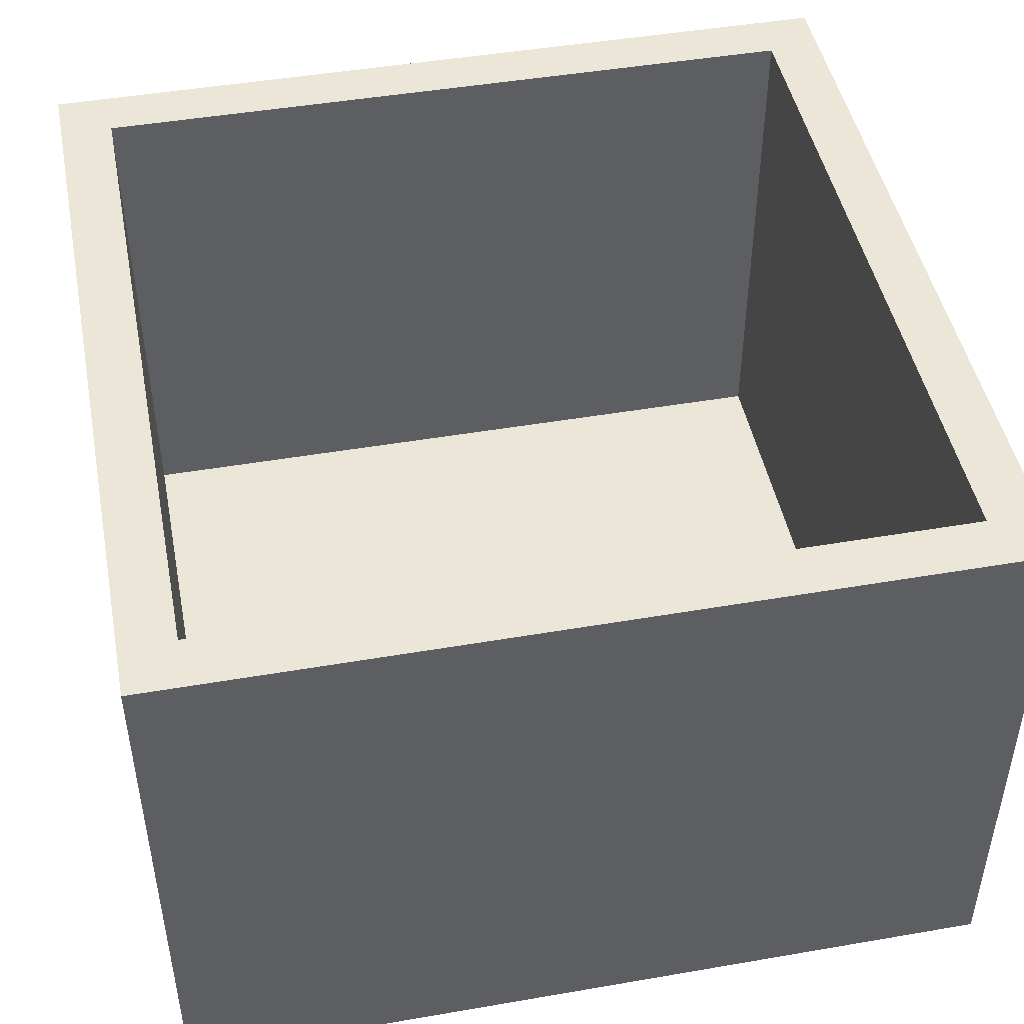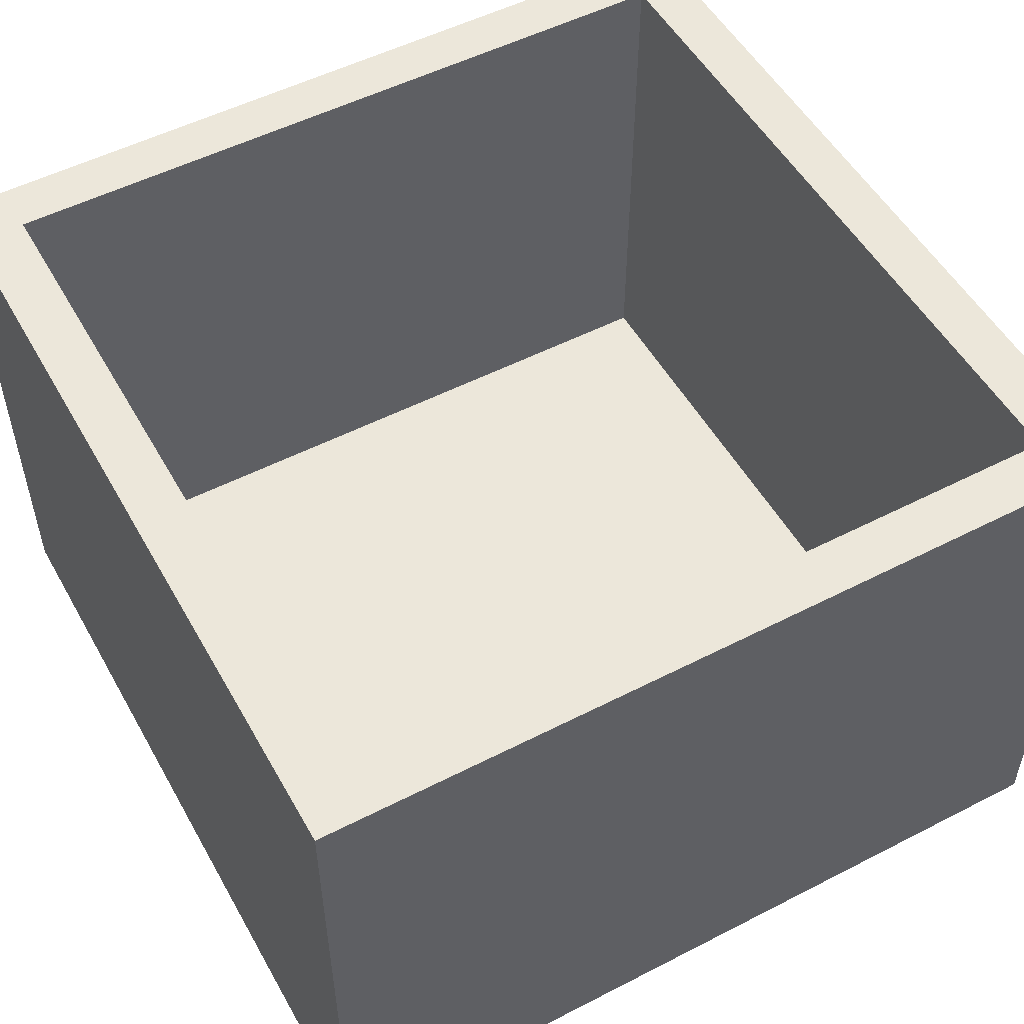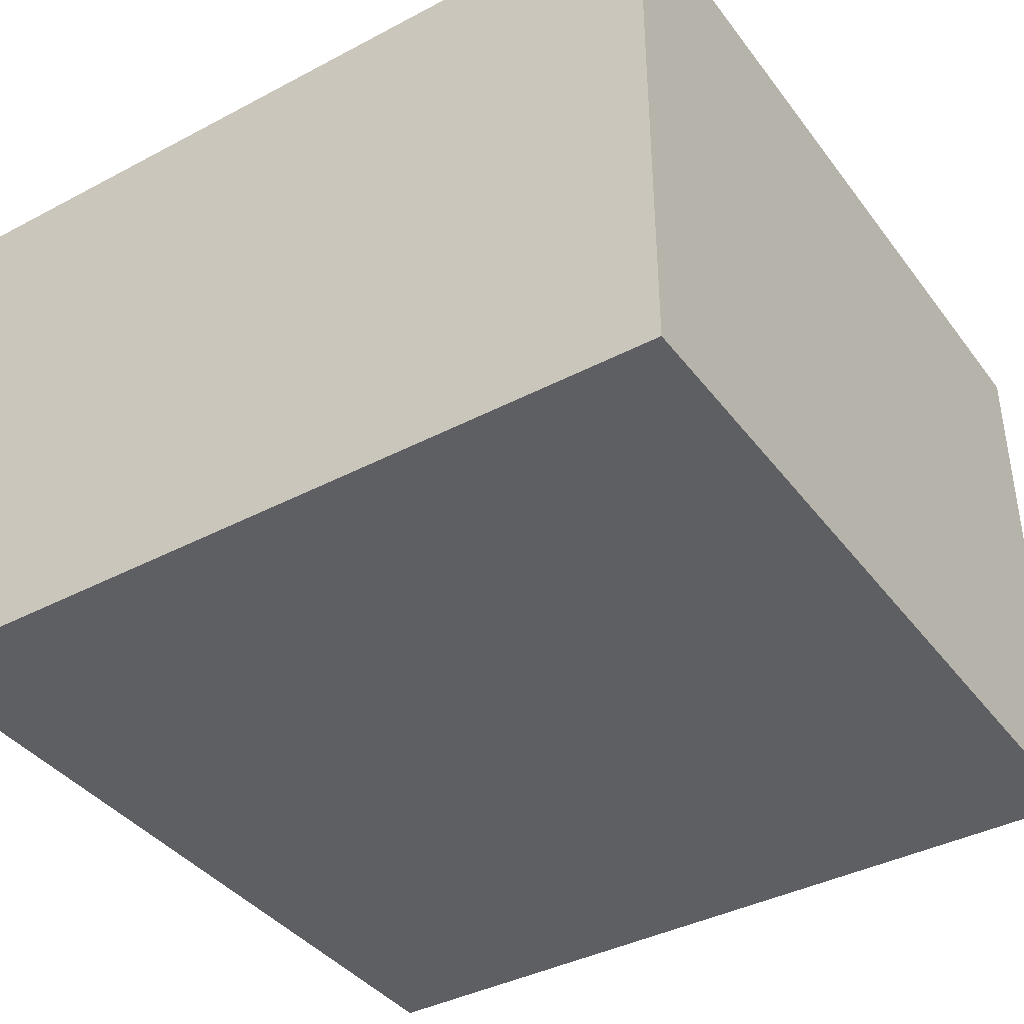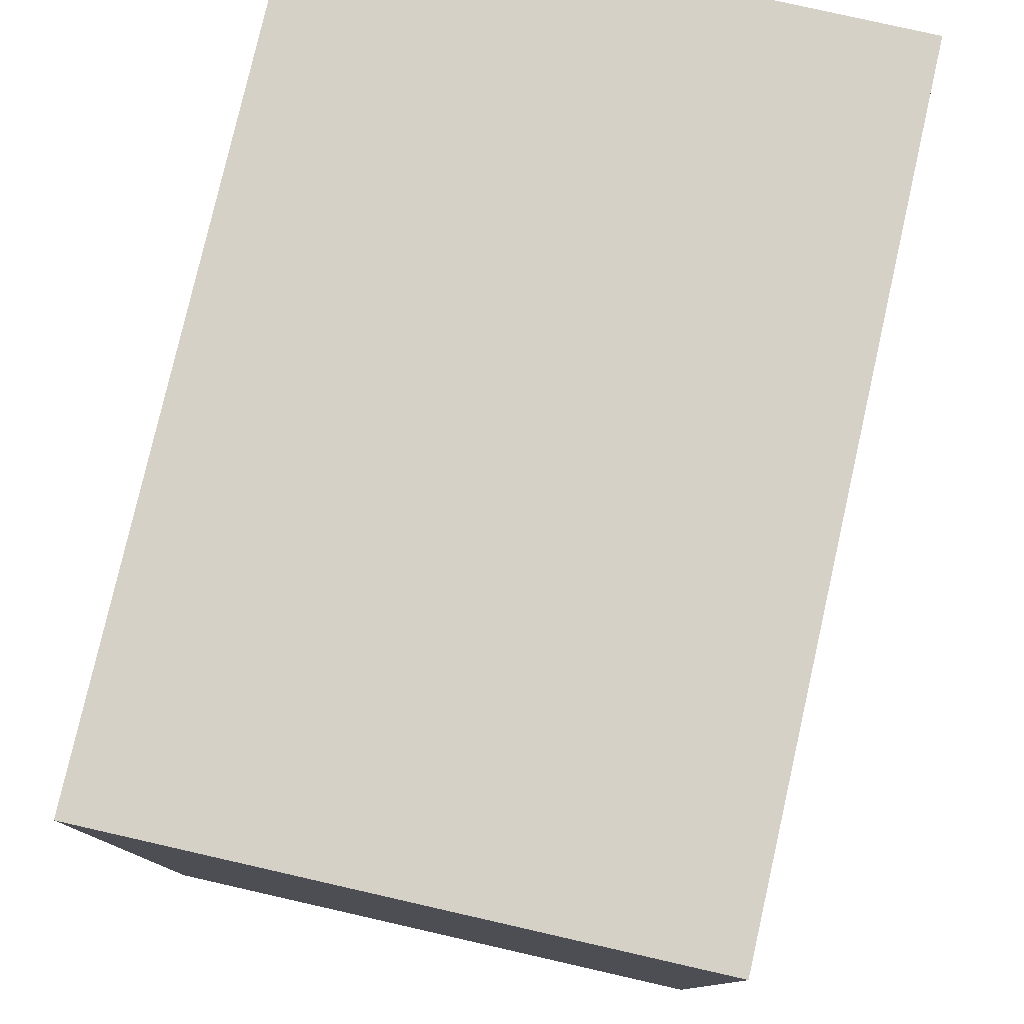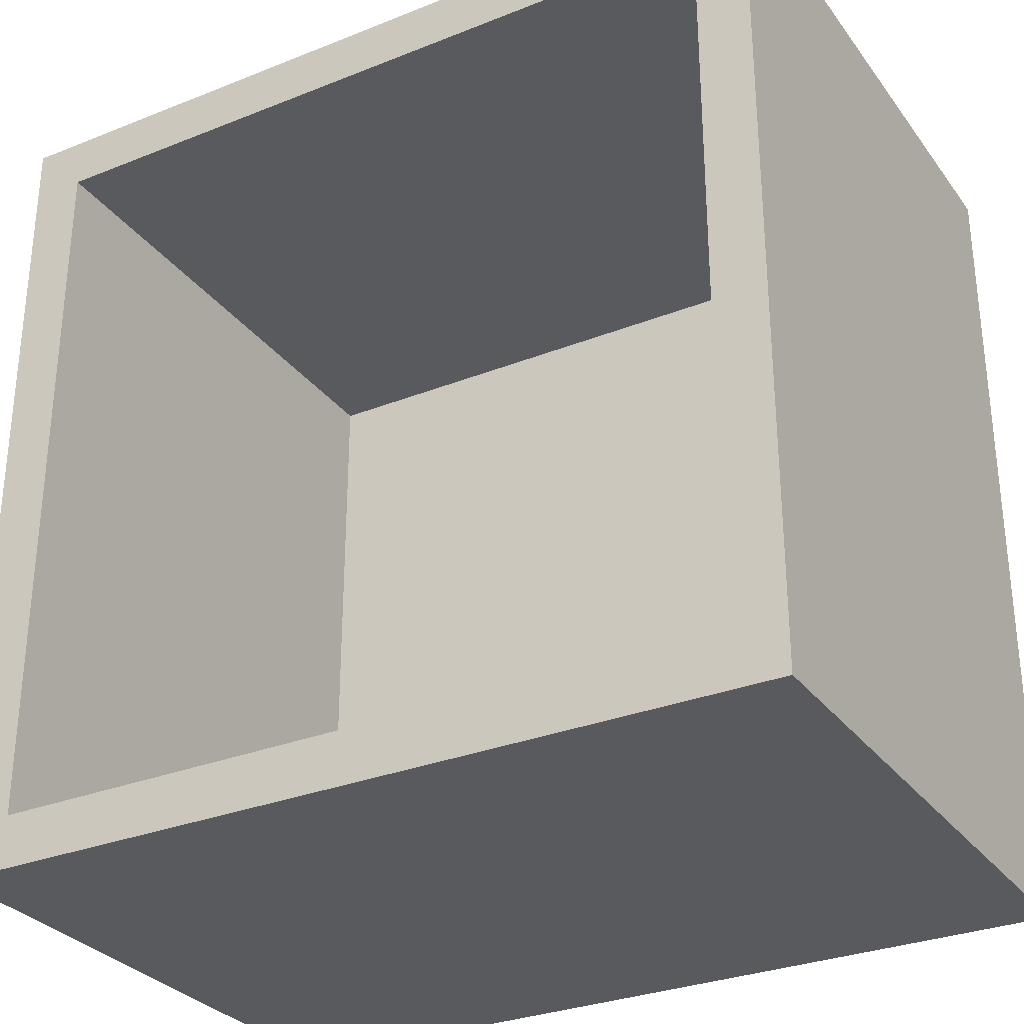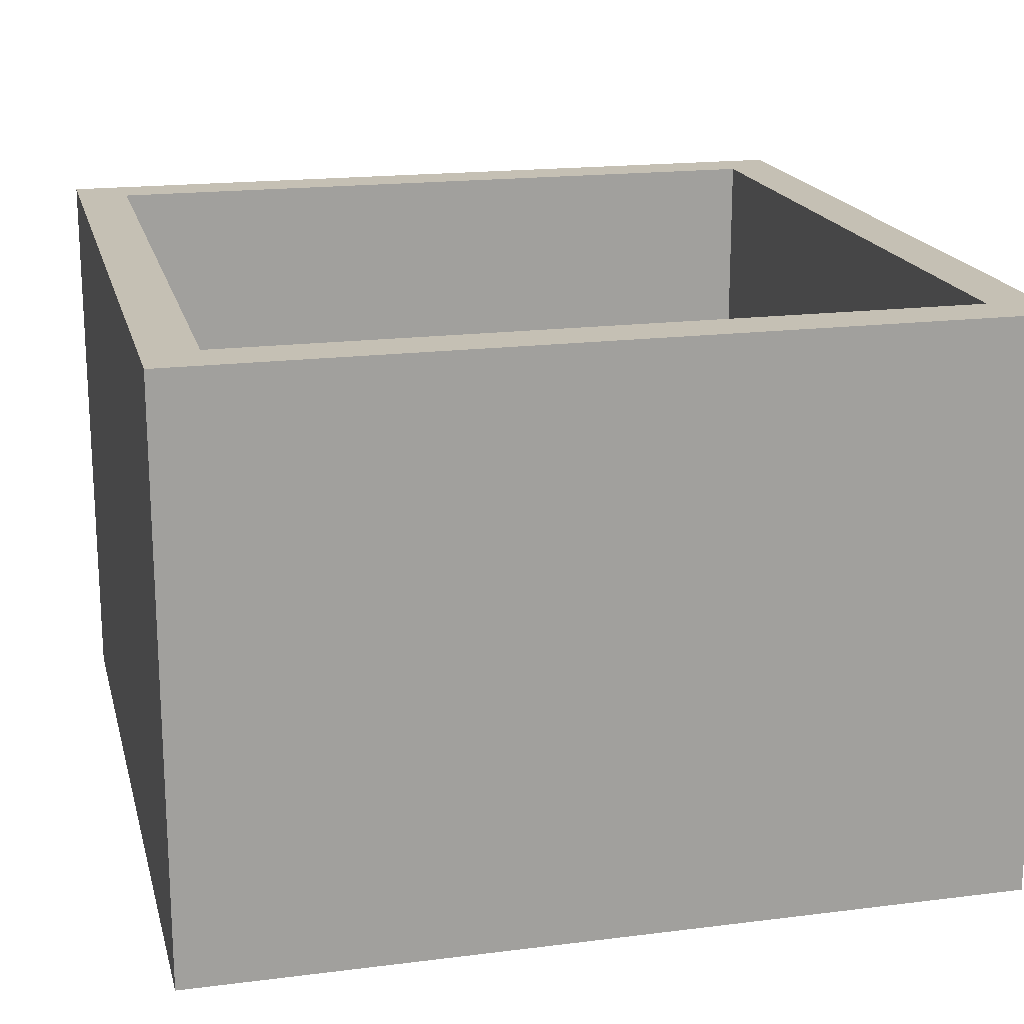
<metadata>
{"format":"obj","ext":"obj","renderer":"f3d","projection":"perspective","resolution":1024,"background":"white","views":[{"elev":46.6,"azim":168.9,"up":"+Y"},{"elev":52.6,"azim":-28.9,"up":"+Y"},{"elev":-39.5,"azim":123.2,"up":"+Y"},{"elev":78.7,"azim":102.8,"up":"+Z"},{"elev":-30.5,"azim":-150.1,"up":"+Z"},{"elev":18.3,"azim":-13.7,"up":"+Y"}]}
</metadata>
<code>
g default
v -50 0 50
v 50 0 50
v -50 70 50
v 50 70 50
v -50 70 -50
v 50 70 -50
v -50 0 -50
v 50 0 -50
v -43.65 70 43.65
v 43.65 70 43.65
v 43.65 70 -43.65
v -43.65 70 -43.65
v -43.65 6.493 43.65
v 43.65 6.493 43.65
v 43.65 6.493 -43.65
v -43.65 6.493 -43.65
g CofreCaja Cofre
f 1 2 4 3
f 13 14 15 16
f 5 6 8 7
f 7 8 2 1
f 2 8 6 4
f 7 1 3 5
f 3 4 10 9
f 4 6 11 10
f 6 5 12 11
f 5 3 9 12
f 9 10 14 13
f 10 11 15 14
f 11 12 16 15
f 12 9 13 16

</code>
